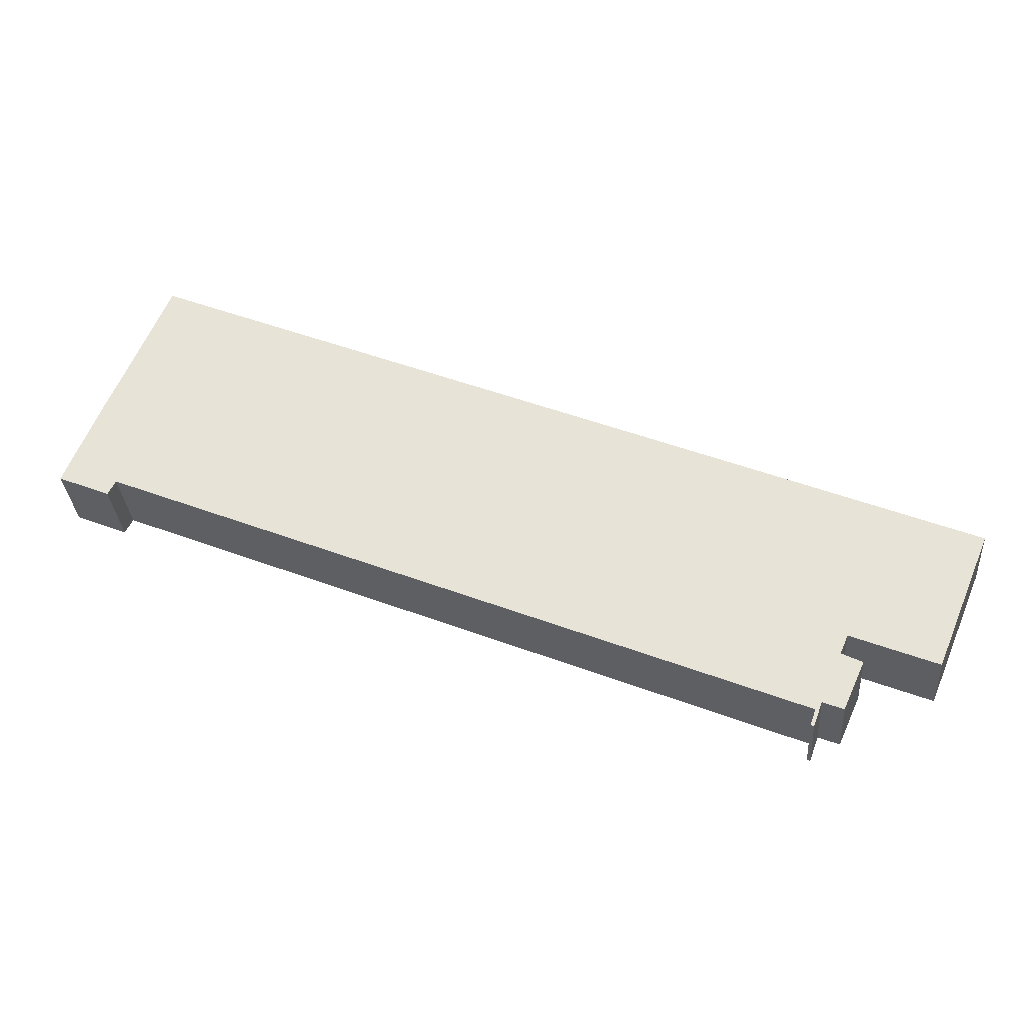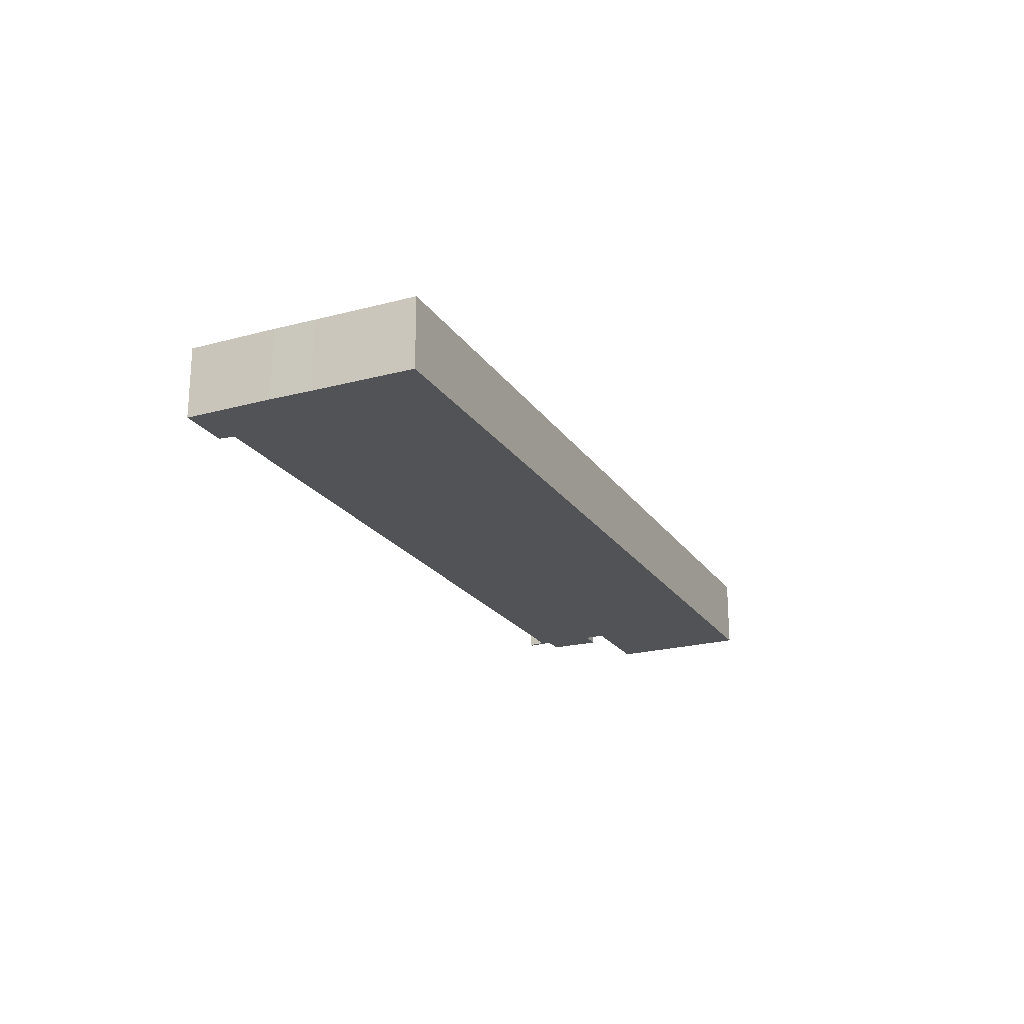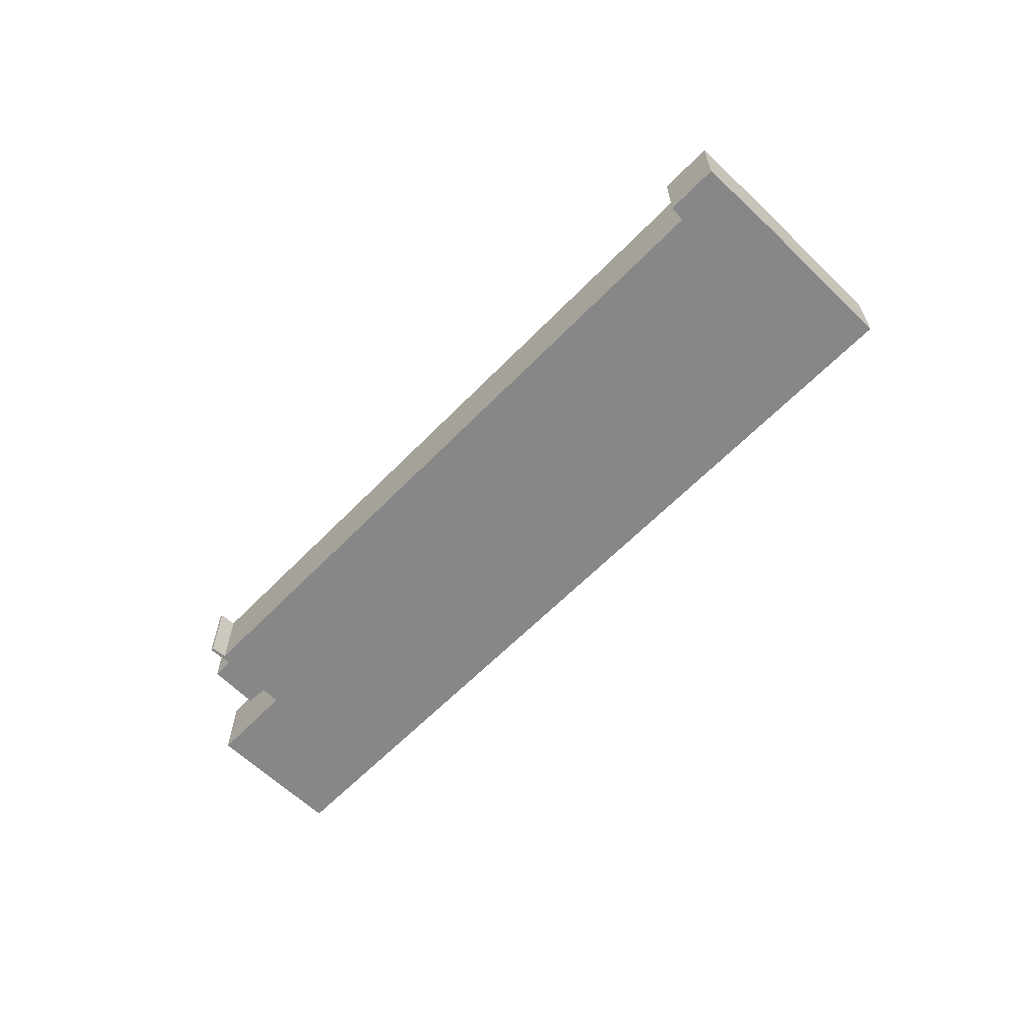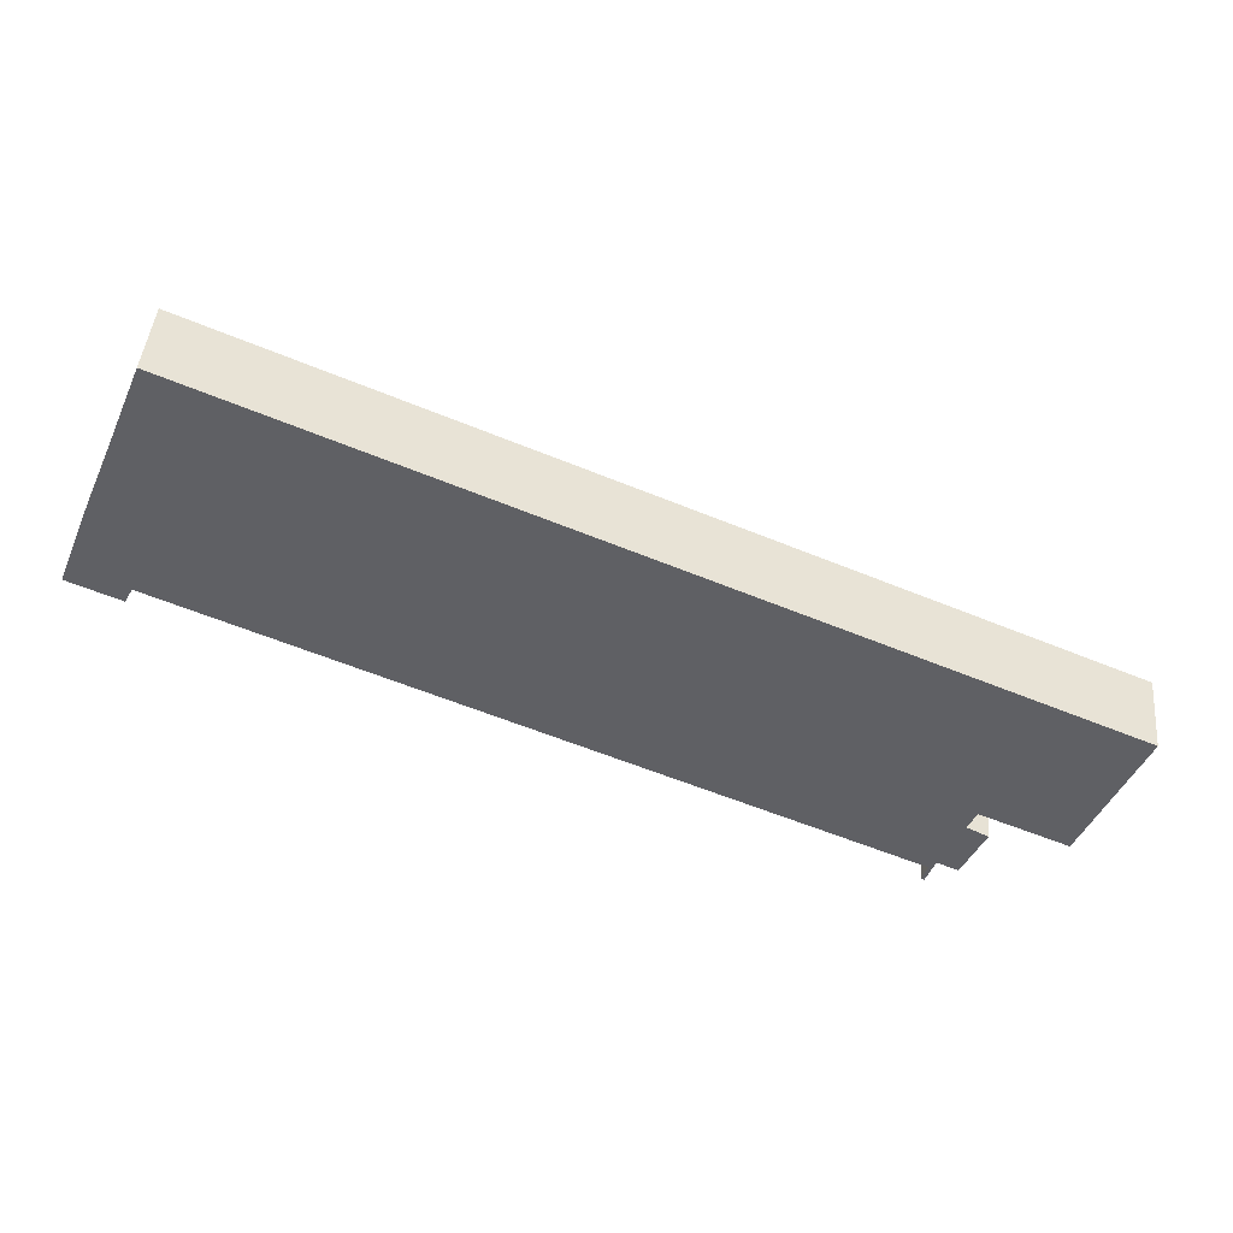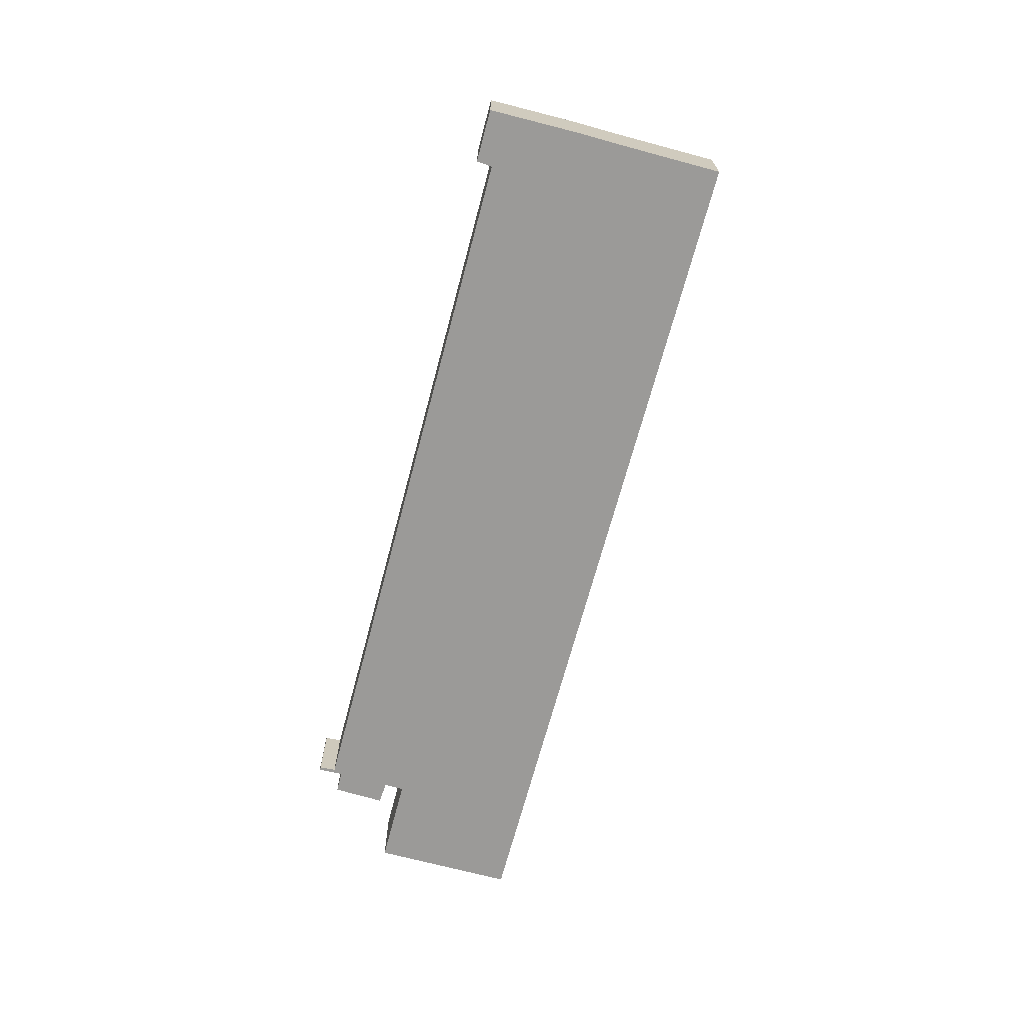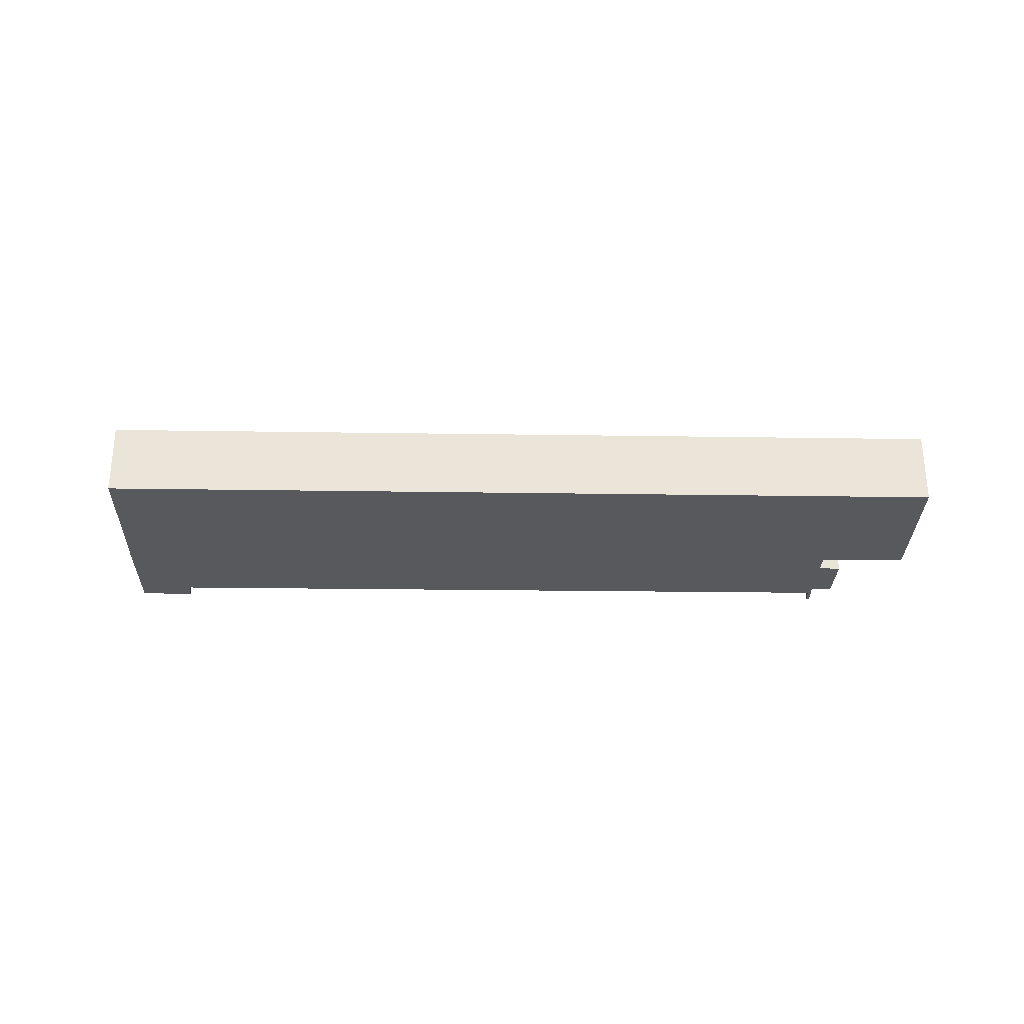
<metadata>
{"format":"obj","ext":"obj","renderer":"f3d","projection":"perspective","resolution":1024,"background":"white","views":[{"elev":-32.0,"azim":4.3,"up":"+Z"},{"elev":-21.9,"azim":-42.3,"up":"+Y"},{"elev":-62.5,"azim":-111.5,"up":"+Y"},{"elev":44.1,"azim":5.2,"up":"+Z"},{"elev":-69.4,"azim":-82.4,"up":"+Y"},{"elev":-29.7,"azim":21.4,"up":"+Y"}]}
</metadata>
<code>
v  34.04 3.456 -14.1
v  34.59 3.456 -13.04
v  34.18 3.456 -14.17
v  34.29 3.456 -13.37
v  2.698 3.456 -0.297
v  36.44 3.456 -11.39
v  36.53 3.456 -11.2
v  35.59 3.456 -10.73
v  35.96 3.456 -9.872
v  2.137 3.456 -0.886
v  2.347 3.456 -0.973
v  0.036 3.456 -0.015
v  0 3.456 2.116e-16
v  1.307 3.456 3.241
v  42.42 3.456 -5.235
v  39.84 3.456 -4.157
v  2.457 3.456 5.964
v  4.402 3.456 10.62
v  1.633 3.456 4.049
v  2.789 3.456 6.759
v  37.25 3.456 -10.4
v  39.84 3.456 -11.46
v  35.53 3.456 -13.42
v  36.53 6.858e-16 -11.2
v  35.53 8.217e-16 -13.42
v  36.44 6.975e-16 -11.39
v  2.698 1.819e-17 -0.297
v  2.347 5.958e-17 -0.973
v  42.42 3.206e-16 -5.235
v  39.84 7.017e-16 -11.46
v  35.96 6.045e-16 -9.872
v  35.59 6.571e-16 -10.73
v  34.59 7.988e-16 -13.04
v  34.29 8.189e-16 -13.37
v  37.25 6.368e-16 -10.4
v  34.18 8.678e-16 -14.17
v  34.04 8.636e-16 -14.1
v  0.036 9.185e-19 -0.015
v  0 0 0
v  2.137 5.425e-17 -0.886
v  1.307 -1.985e-16 3.241
v  1.314 3.456 3.258
v  1.633 -2.479e-16 4.049
v  1.314 -1.995e-16 3.258
v  2.457 -3.652e-16 5.964
v  2.789 -4.139e-16 6.759
v  4.402 -6.503e-16 10.62
v  39.84 2.545e-16 -4.157
g defaultobject
f 1 2 3
f 2 1 4
f 2 4 5
f 2 5 6
f 6 5 7
f 7 5 8
f 8 5 9
f 10 5 11
f 5 10 12
f 5 12 13
f 5 13 14
f 5 14 15
f 15 14 16
f 16 14 17
f 16 17 18
f 17 14 19
f 18 17 20
f 21 15 22
f 15 21 9
f 15 9 5
f 6 23 2
f 24 6 7
f 6 24 23
f 23 24 25
f 25 24 26
f 27 11 5
f 11 27 28
f 29 22 15
f 22 29 30
f 31 8 9
f 8 31 32
f 25 2 23
f 2 25 33
f 34 5 4
f 5 34 27
f 30 21 22
f 21 30 9
f 9 30 31
f 31 30 35
f 33 3 2
f 3 33 36
f 36 1 3
f 1 36 37
f 28 10 11
f 10 28 12
f 12 28 13
f 13 28 38
f 13 38 39
f 38 28 40
f 37 4 1
f 4 37 34
f 39 14 13
f 14 39 41
f 14 41 42
f 42 41 19
f 19 41 43
f 43 41 44
f 45 19 43
f 45 17 19
f 17 45 20
f 20 45 18
f 18 45 46
f 18 46 47
f 47 16 18
f 16 47 48
f 16 48 15
f 15 48 29
f 32 7 8
f 7 32 24
f 32 26 24
f 26 32 25
f 25 32 33
f 48 30 29
f 30 48 35
f 35 48 47
f 35 47 31
f 31 47 32
f 32 47 33
f 33 47 34
f 34 47 27
f 27 47 46
f 27 46 28
f 28 46 40
f 40 46 38
f 38 46 45
f 38 45 43
f 38 43 41
f 38 41 39
f 34 36 33
f 36 34 37

</code>
